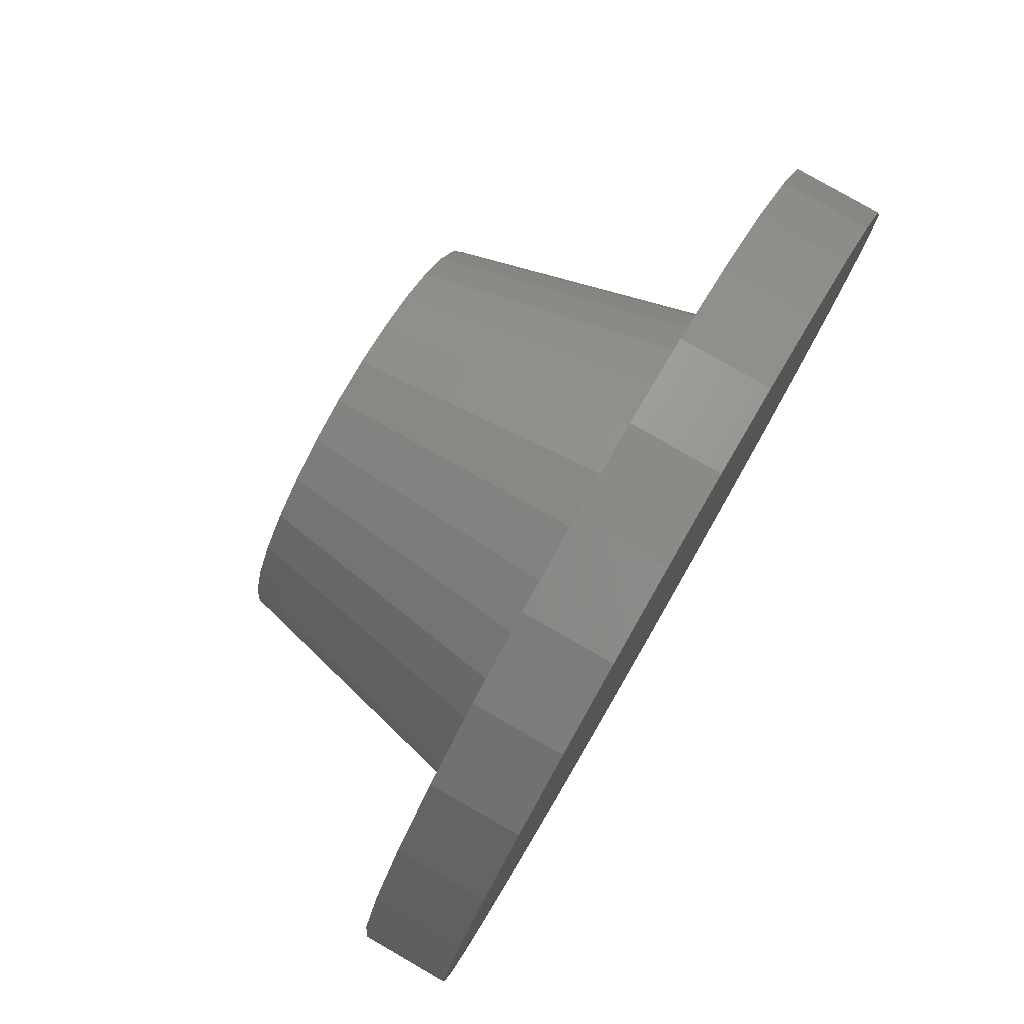
<metadata>
{"format":"stl","ext":"stl","renderer":"f3d","projection":"perspective","resolution":1024,"background":"white","views":[{"elev":79.6,"azim":119.9,"up":"+Y"}]}
</metadata>
<code>
# stl→obj: 418 verts, 832 faces
v -15 0 0
v -14.67 3.119 0
v -14.67 -3.119 0
v -13.7 6.101 0
v -12.14 8.817 0
v -10.04 11.15 0
v -7.5 12.99 0
v -4.635 14.27 0
v -1.568 14.92 0
v 1.568 14.92 0
v 4.635 14.27 0
v 7.5 12.99 0
v 10.04 11.15 0
v 12.14 8.817 0
v 13.7 6.101 0
v 14.67 3.119 0
v 15 0 0
v 14.67 -3.119 0
v 13.7 -6.101 0
v 12.14 -8.817 0
v 10.04 -11.15 0
v 7.5 -12.99 0
v 4.635 -14.27 0
v 1.568 -14.92 0
v -1.568 -14.92 0
v -4.635 -14.27 0
v -7.5 -12.99 0
v -10.04 -11.15 0
v -12.14 -8.817 0
v -13.7 -6.101 0
v -15 0 3
v -14.67 3.119 3
v -14.67 -3.119 3
v -13.7 -6.101 3
v -12.14 -8.817 3
v -10.04 -11.15 3
v -7.5 -12.99 3
v -4.635 -14.27 3
v -1.568 -14.92 3
v 1.568 -14.92 3
v 4.635 -14.27 3
v 7.5 -12.99 3
v 10.04 -11.15 3
v 12.14 -8.817 3
v 13.7 -6.101 3
v 14.67 -3.119 3
v 15 0 3
v 14.67 3.119 3
v 13.7 6.101 3
v 12.14 8.817 3
v 10.04 11.15 3
v 7.5 12.99 3
v 4.635 14.27 3
v 1.568 14.92 3
v -1.568 14.92 3
v -4.635 14.27 3
v -7.5 12.99 3
v -10.04 11.15 3
v -12.14 8.817 3
v -13.7 6.101 3
v -7.483 -5.437 3
v -4.625 -8.011 3
v -4.921 -7.796 3
v 9.086 1.559 3
v 9.25 0 3
v 8.563 3.414 3
v 9.048 1.923 3
v -0.9669 9.199 3
v 0.9669 9.199 3
v 2.501 -8.873 3
v 0.9669 -9.199 3
v -9.212 0.3638 3
v -9.25 0 3
v 4.625 -8.011 3
v 4.291 -8.16 3
v 8.267 -4.079 3
v 7.483 -5.437 3
v -8.935 2.271 3
v -9.048 1.923 3
v 9.212 -0.3638 3
v 9.048 -1.923 3
v -8.563 -3.414 3
v -9.048 -1.923 3
v -8.267 4.079 3
v -7.483 5.437 3
v -7.239 5.709 3
v 6.434 6.602 3
v 7.483 5.437 3
v -6.189 6.874 3
v -5.893 7.089 3
v 4.921 7.796 3
v 6.189 6.874 3
v -4.625 8.011 3
v -4.291 8.16 3
v 1.325 9.123 3
v 2.858 8.797 3
v -2.858 8.797 3
v -2.501 8.873 3
v 3.193 8.648 3
v 4.625 8.011 3
v 7.666 5.12 3
v 8.45 3.762 3
v -8.45 3.762 3
v 8.935 -2.271 3
v 7.239 -5.709 3
v 6.189 -6.874 3
v 8.45 -3.762 3
v 5.893 -7.089 3
v 2.858 -8.797 3
v -0.9669 -9.199 3
v -1.325 -9.123 3
v -2.858 -8.797 3
v -3.193 -8.648 3
v -6.189 -6.874 3
v -6.434 -6.602 3
v -7.666 -5.12 3
v -8.45 -3.762 3
v -9.086 -1.559 3
v -7 0 12
v -6.847 1.455 12
v -6.847 -1.455 12
v -6.395 -2.847 12
v -5.663 -4.114 12
v -4.684 -5.202 12
v -3.5 -6.062 12
v -2.163 -6.657 12
v -0.7317 -6.962 12
v 0.7317 -6.962 12
v 2.163 -6.657 12
v 3.5 -6.062 12
v 4.684 -5.202 12
v 5.663 -4.114 12
v 6.395 -2.847 12
v 6.847 -1.455 12
v 7 0 12
v 6.847 1.455 12
v 6.395 2.847 12
v 5.663 4.114 12
v 4.684 5.202 12
v 3.5 6.062 12
v 2.163 6.657 12
v 0.7317 6.962 12
v -0.7317 6.962 12
v -2.163 6.657 12
v -3.5 6.062 12
v -4.684 5.202 12
v -5.663 4.114 12
v -6.395 2.847 12
v -4.045 -2.939 12
v 3.346 3.716 12
v 4.045 2.939 12
v -1.545 4.755 12
v -0.5226 4.973 12
v 0.5226 4.973 12
v 1.545 4.755 12
v 4.045 -2.939 12
v 3.346 -3.716 12
v 4.568 2.034 12
v 2.5 4.33 12
v -3.346 3.716 12
v -2.5 4.33 12
v -4.045 2.939 12
v 2.5 -4.33 12
v 1.545 -4.755 12
v -4.568 2.034 12
v 4.891 1.04 12
v 5 0 12
v 4.891 -1.04 12
v 4.568 -2.034 12
v 0.5226 -4.973 12
v -0.5226 -4.973 12
v -1.545 -4.755 12
v -2.5 -4.33 12
v -3.346 -3.716 12
v -4.568 -2.034 12
v -4.891 -1.04 12
v -5 0 12
v -4.891 1.04 12
v -4.568 -2.034 7
v -4.891 -1.04 7
v -5 0 7
v -4.045 -2.939 7
v -3.346 -3.716 7
v -2.5 -4.33 7
v -1.545 -4.755 7
v -0.5226 -4.973 7
v 0.5226 -4.973 7
v 1.545 -4.755 7
v 2.5 -4.33 7
v 3.346 -3.716 7
v 4.045 -2.939 7
v 4.568 -2.034 7
v 4.891 -1.04 7
v 5 0 7
v 4.891 1.04 7
v 4.568 2.034 7
v 4.045 2.939 7
v 3.346 3.716 7
v 2.5 4.33 7
v 1.545 4.755 7
v 0.5226 4.973 7
v -0.5226 4.973 7
v -1.545 4.755 7
v -2.5 4.33 7
v -3.346 3.716 7
v -4.045 2.939 7
v -4.568 2.034 7
v -4.891 1.04 7
v -4.784 -1.017 5.96
v -3.957 -2.875 5.96
v -4.468 -1.989 5.96
v -4.784 1.017 5.96
v -4.891 0 5.96
v -3.273 -3.635 5.96
v -2.445 -4.236 5.96
v -0.5112 -4.864 5.96
v -1.511 -4.651 5.96
v 0.5112 -4.864 5.96
v 2.445 -4.236 5.96
v 1.511 -4.651 5.96
v 3.273 -3.635 5.96
v 3.957 -2.875 5.96
v 4.784 -1.017 5.96
v 4.468 -1.989 5.96
v 4.891 0 5.96
v 4.784 1.017 5.96
v 4.468 1.989 5.96
v 3.957 2.875 5.96
v 3.273 3.635 5.96
v 2.445 4.236 5.96
v 1.511 4.651 5.96
v 0.5112 4.864 5.96
v -0.5112 4.864 5.96
v -2.445 4.236 5.96
v -1.511 4.651 5.96
v -3.273 3.635 5.96
v -3.957 2.875 5.96
v -4.468 1.989 5.96
v -4.173 -1.858 4.966
v -4.468 -0.9497 4.966
v -4.568 0 4.966
v -3.695 -2.685 4.966
v -3.056 -3.394 4.966
v -4.468 0.9497 4.966
v -4.173 1.858 4.966
v -2.284 -3.956 4.966
v -0.4775 -4.543 4.966
v 0.4775 -4.543 4.966
v -1.412 -4.344 4.966
v 1.412 -4.344 4.966
v 2.284 -3.956 4.966
v 3.056 -3.394 4.966
v 3.695 -2.685 4.966
v 4.173 -1.858 4.966
v 4.468 -0.9497 4.966
v 4.568 0 4.966
v 4.173 1.858 4.966
v 4.468 0.9497 4.966
v 3.695 2.685 4.966
v 3.056 3.394 4.966
v 2.284 3.956 4.966
v 1.412 4.344 4.966
v 0.4775 4.543 4.966
v -0.4775 4.543 4.966
v -2.284 3.956 4.966
v -1.412 4.344 4.966
v -3.056 3.394 4.966
v -3.695 2.685 4.966
v -3.695 -1.645 4.061
v -3.957 -0.841 4.061
v -4.045 0 4.061
v -3.273 -2.378 4.061
v -2.707 -3.006 4.061
v -3.957 0.841 4.061
v -3.695 1.645 4.061
v -1.25 -3.847 4.061
v -2.023 -3.503 4.061
v -0.4228 -4.023 4.061
v 0.4228 -4.023 4.061
v 1.25 -3.847 4.061
v 2.707 -3.006 4.061
v 2.023 -3.503 4.061
v 3.695 -1.645 4.061
v 3.273 -2.378 4.061
v 3.957 -0.841 4.061
v 4.045 0 4.061
v 3.957 0.841 4.061
v 3.695 1.645 4.061
v 2.707 3.006 4.061
v 3.273 2.378 4.061
v 2.023 3.503 4.061
v 1.25 3.847 4.061
v 0.4228 4.023 4.061
v -0.4228 4.023 4.061
v -1.25 3.847 4.061
v -2.023 3.503 4.061
v -2.707 3.006 4.061
v -3.273 2.378 4.061
v -3.056 -1.361 3.284
v -2.707 -1.967 3.284
v -3.346 0 3.284
v -3.273 -0.6956 3.284
v -1.673 -2.897 3.284
v -2.239 -2.486 3.284
v -3.273 0.6956 3.284
v -3.056 1.361 3.284
v -2.707 1.967 3.284
v -1.034 -3.182 3.284
v -0.3497 -3.327 3.284
v 0.3497 -3.327 3.284
v 1.034 -3.182 3.284
v 1.673 -2.897 3.284
v 2.239 -2.486 3.284
v 2.707 -1.967 3.284
v 3.056 -1.361 3.284
v 3.273 -0.6956 3.284
v 3.346 0 3.284
v 3.273 0.6956 3.284
v 3.056 1.361 3.284
v 2.707 1.967 3.284
v 2.239 2.486 3.284
v 1.673 2.897 3.284
v 1.034 3.182 3.284
v 0.3497 3.327 3.284
v -0.3497 3.327 3.284
v -1.034 3.182 3.284
v -1.673 2.897 3.284
v -2.239 2.486 3.284
v -2.284 -1.017 2.67
v -2.023 -1.469 2.67
v -1.673 -1.858 2.67
v -2.445 0.5198 2.67
v -2.5 0 2.67
v -2.445 -0.5198 2.67
v -1.25 -2.165 2.67
v -2.284 1.017 2.67
v -1.673 1.858 2.67
v -2.023 1.469 2.67
v -0.2613 -2.486 2.67
v -0.7725 -2.378 2.67
v 0.2613 -2.486 2.67
v 0.7725 -2.378 2.67
v 1.25 -2.165 2.67
v 1.673 -1.858 2.67
v 2.023 -1.469 2.67
v 2.284 -1.017 2.67
v 2.445 -0.5198 2.67
v 2.5 0 2.67
v 2.445 0.5198 2.67
v 2.284 1.017 2.67
v 2.023 1.469 2.67
v 1.673 1.858 2.67
v 1.25 2.165 2.67
v 0.2613 2.486 2.67
v 0.7725 2.378 2.67
v -0.2613 2.486 2.67
v -0.7725 2.378 2.67
v -1.25 2.165 2.67
v -1.25 -0.9082 2.245
v -1.511 -0.3212 2.245
v -1.412 -0.6284 2.245
v -1.034 -1.148 2.245
v -1.545 0 2.245
v -1.511 0.3212 2.245
v -0.7725 -1.338 2.245
v -0.4775 -1.469 2.245
v -1.25 0.9082 2.245
v -1.412 0.6284 2.245
v -1.034 1.148 2.245
v -0.1615 -1.537 2.245
v 0.1615 -1.537 2.245
v 0.4775 -1.469 2.245
v 0.7725 -1.338 2.245
v 1.034 -1.148 2.245
v 1.25 -0.9082 2.245
v 1.511 -0.3212 2.245
v 1.412 -0.6284 2.245
v 1.545 0 2.245
v 1.511 0.3212 2.245
v 1.412 0.6284 2.245
v 1.25 0.9082 2.245
v 1.034 1.148 2.245
v 0.7725 1.338 2.245
v 0.4775 1.469 2.245
v 0.1615 1.537 2.245
v -0.1615 1.537 2.245
v -0.4775 1.469 2.245
v -0.7725 1.338 2.245
v -0.4228 -0.3072 2.027
v -0.4775 -0.2126 2.027
v -0.5112 -0.1087 2.027
v -0.3497 -0.3884 2.027
v -0.2613 -0.4526 2.027
v -0.5112 0.1087 2.027
v -0.5226 0 2.027
v -0.4775 0.2126 2.027
v -0.1615 -0.4971 2.027
v -0.05463 -0.5198 2.027
v -0.4228 0.3072 2.027
v -0.2613 0.4526 2.027
v -0.3497 0.3884 2.027
v 0.05463 -0.5198 2.027
v 0.1615 -0.4971 2.027
v 0.2613 -0.4526 2.027
v 0.4228 -0.3072 2.027
v 0.3497 -0.3884 2.027
v 0.4775 -0.2126 2.027
v 0.5112 -0.1087 2.027
v 0.5226 0 2.027
v 0.5112 0.1087 2.027
v 0.4775 0.2126 2.027
v 0.4228 0.3072 2.027
v 0.3497 0.3884 2.027
v 0.2613 0.4526 2.027
v 0.1615 0.4971 2.027
v 0.05463 0.5198 2.027
v -0.05463 0.5198 2.027
v -0.1615 0.4971 2.027
f 1 2 3
f 3 2 4
f 3 4 5
f 3 5 6
f 3 6 7
f 3 7 8
f 3 8 9
f 3 9 10
f 3 10 11
f 3 11 12
f 3 12 13
f 3 13 14
f 3 14 15
f 3 15 16
f 3 16 17
f 3 17 18
f 3 18 19
f 3 19 20
f 3 20 21
f 3 21 22
f 3 22 23
f 3 23 24
f 3 24 25
f 3 25 26
f 3 26 27
f 3 27 28
f 3 28 29
f 3 29 30
f 1 31 2
f 2 31 32
f 1 3 31
f 31 3 33
f 3 30 33
f 33 30 34
f 30 29 34
f 34 29 35
f 29 28 35
f 35 28 36
f 36 28 27
f 37 36 27
f 37 27 26
f 38 37 26
f 38 26 25
f 39 38 25
f 39 25 24
f 40 39 24
f 40 24 23
f 41 40 23
f 41 23 22
f 42 41 22
f 42 22 21
f 43 42 21
f 43 21 20
f 44 43 20
f 44 20 19
f 45 44 19
f 45 19 18
f 46 45 18
f 46 18 17
f 47 46 17
f 17 16 48
f 47 17 48
f 16 15 49
f 48 16 49
f 15 14 50
f 49 15 50
f 14 13 51
f 50 14 51
f 12 52 13
f 13 52 51
f 11 53 12
f 12 53 52
f 10 54 11
f 11 54 53
f 9 55 10
f 10 55 54
f 8 56 9
f 9 56 55
f 7 57 8
f 8 57 56
f 6 58 7
f 7 58 57
f 5 59 6
f 6 59 58
f 4 60 5
f 5 60 59
f 2 32 4
f 4 32 60
f 32 31 33
f 35 32 34
f 34 32 33
f 36 32 35
f 37 32 36
f 38 32 37
f 39 32 38
f 61 32 39
f 62 63 40
f 64 65 47
f 66 67 48
f 68 69 52
f 54 32 53
f 55 32 54
f 56 32 55
f 57 32 56
f 58 32 57
f 59 32 58
f 60 32 59
f 70 71 42
f 72 32 73
f 74 75 43
f 76 77 45
f 78 32 79
f 80 81 46
f 82 83 32
f 84 85 32
f 85 86 32
f 87 88 49
f 89 90 32
f 91 92 50
f 89 32 86
f 93 94 53
f 95 96 51
f 93 32 90
f 97 98 52
f 53 32 93
f 53 97 52
f 53 94 97
f 52 69 51
f 69 95 51
f 51 96 50
f 96 99 50
f 99 100 50
f 100 91 50
f 50 92 49
f 92 87 49
f 49 88 48
f 88 101 48
f 101 102 48
f 102 66 48
f 48 67 47
f 103 84 32
f 67 64 47
f 98 68 52
f 47 65 46
f 65 80 46
f 46 81 45
f 81 104 45
f 105 106 44
f 104 107 45
f 107 76 45
f 78 103 32
f 45 77 44
f 77 105 44
f 44 106 43
f 106 108 43
f 108 74 43
f 43 75 42
f 75 109 42
f 109 70 42
f 42 71 41
f 71 110 41
f 41 111 40
f 111 112 40
f 112 113 40
f 113 62 40
f 40 63 39
f 63 114 39
f 114 115 39
f 115 61 39
f 116 117 32
f 82 32 117
f 118 32 83
f 110 111 41
f 118 73 32
f 61 116 32
f 72 79 32
f 119 73 118
f 73 119 72
f 72 119 120
f 118 83 119
f 119 83 121
f 121 83 82
f 82 117 121
f 121 117 122
f 122 117 116
f 116 61 122
f 122 61 123
f 123 61 115
f 115 114 123
f 123 114 124
f 124 114 63
f 124 63 62
f 125 124 62
f 125 62 113
f 126 125 113
f 112 126 113
f 126 112 111
f 127 126 111
f 110 127 111
f 127 110 71
f 128 127 71
f 70 128 71
f 129 128 70
f 109 129 70
f 75 129 109
f 130 129 75
f 74 130 75
f 108 130 74
f 131 130 108
f 106 131 108
f 105 131 106
f 132 131 105
f 77 132 105
f 76 132 77
f 133 132 76
f 107 133 76
f 104 133 107
f 134 133 104
f 81 134 104
f 80 134 81
f 135 134 80
f 65 135 80
f 64 135 65
f 67 136 135
f 64 67 135
f 66 136 67
f 102 137 136
f 66 102 136
f 101 137 102
f 88 138 137
f 101 88 137
f 87 138 88
f 92 139 138
f 87 92 138
f 91 139 92
f 140 139 100
f 100 139 91
f 100 99 140
f 141 140 96
f 96 140 99
f 96 95 141
f 142 141 69
f 69 141 95
f 68 143 69
f 69 143 142
f 68 98 143
f 97 144 98
f 98 144 143
f 97 94 144
f 93 145 94
f 94 145 144
f 93 90 145
f 89 146 90
f 90 146 145
f 89 86 146
f 85 147 86
f 86 147 146
f 85 84 147
f 103 148 84
f 84 148 147
f 103 78 148
f 79 120 78
f 78 120 148
f 79 72 120
f 120 119 121
f 123 120 122
f 122 120 121
f 124 120 123
f 125 120 124
f 126 120 125
f 149 120 126
f 150 151 138
f 152 153 141
f 154 155 140
f 143 120 142
f 144 120 143
f 145 120 144
f 146 120 145
f 147 120 146
f 148 120 147
f 156 157 132
f 151 158 137
f 155 159 139
f 142 120 160
f 142 161 141
f 142 160 161
f 161 152 141
f 141 153 140
f 153 154 140
f 140 155 139
f 162 160 120
f 139 159 138
f 159 150 138
f 138 151 137
f 163 164 130
f 137 158 136
f 165 162 120
f 136 166 135
f 135 167 134
f 167 168 134
f 134 169 133
f 133 156 132
f 158 166 136
f 132 157 131
f 166 167 135
f 131 163 130
f 168 169 134
f 130 164 129
f 164 170 129
f 129 171 128
f 157 163 131
f 128 172 127
f 172 173 127
f 127 174 126
f 174 149 126
f 175 120 149
f 173 174 127
f 175 176 120
f 176 177 120
f 171 172 128
f 170 171 129
f 177 178 120
f 169 156 133
f 178 165 120
f 176 175 179
f 180 176 179
f 177 176 180
f 181 177 180
f 175 149 182
f 179 175 182
f 149 174 183
f 182 149 183
f 173 184 174
f 174 184 183
f 172 185 173
f 173 185 184
f 171 186 172
f 172 186 185
f 170 187 171
f 171 187 186
f 164 188 170
f 170 188 187
f 163 189 164
f 164 189 188
f 157 190 163
f 163 190 189
f 156 191 157
f 157 191 190
f 169 192 156
f 156 192 191
f 168 193 169
f 169 193 192
f 167 194 168
f 168 194 193
f 167 166 194
f 194 166 195
f 166 158 195
f 195 158 196
f 158 151 196
f 196 151 197
f 151 150 197
f 197 150 198
f 198 150 159
f 199 198 159
f 199 159 155
f 200 199 155
f 200 155 154
f 201 200 154
f 201 154 153
f 202 201 153
f 202 153 152
f 203 202 152
f 203 152 161
f 204 203 161
f 204 161 160
f 205 204 160
f 205 160 162
f 206 205 162
f 206 162 165
f 207 206 165
f 207 165 178
f 208 207 178
f 208 178 177
f 181 208 177
f 179 209 180
f 180 209 181
f 210 211 179
f 182 210 179
f 179 211 209
f 212 208 181
f 213 212 181
f 209 213 181
f 183 210 182
f 183 214 210
f 184 214 183
f 185 215 184
f 184 215 214
f 186 216 185
f 185 217 215
f 216 217 185
f 218 216 187
f 187 216 186
f 187 188 218
f 188 219 220
f 189 219 188
f 188 220 218
f 190 221 189
f 189 221 219
f 190 222 221
f 191 222 190
f 191 192 222
f 193 223 192
f 192 224 222
f 192 223 224
f 193 194 223
f 194 225 223
f 225 194 226
f 194 195 226
f 226 195 196
f 226 196 227
f 227 196 228
f 196 197 228
f 228 197 198
f 228 198 229
f 229 198 199
f 230 199 200
f 229 199 230
f 230 200 231
f 231 200 232
f 200 201 232
f 233 232 201
f 202 233 201
f 233 202 203
f 234 203 204
f 235 233 203
f 235 203 234
f 234 204 236
f 236 204 205
f 236 205 237
f 237 205 206
f 237 206 207
f 212 207 208
f 238 237 207
f 238 207 212
f 239 240 209
f 211 239 209
f 209 241 213
f 240 241 209
f 210 239 211
f 210 242 239
f 243 242 210
f 214 243 210
f 241 244 212
f 241 212 213
f 245 238 212
f 244 245 212
f 246 243 214
f 215 246 214
f 217 246 215
f 216 247 217
f 248 247 218
f 218 247 216
f 247 249 217
f 217 249 246
f 218 220 248
f 220 250 248
f 220 251 250
f 219 251 220
f 219 221 251
f 221 222 252
f 221 252 251
f 222 253 252
f 222 254 253
f 224 254 222
f 224 223 254
f 223 255 254
f 223 256 255
f 223 225 256
f 225 226 256
f 226 227 257
f 256 226 258
f 258 226 257
f 257 227 228
f 257 228 259
f 259 228 260
f 228 229 260
f 229 230 261
f 260 229 261
f 261 230 231
f 261 231 262
f 262 231 263
f 231 232 263
f 264 263 232
f 233 264 232
f 264 233 235
f 265 235 234
f 265 234 236
f 266 264 235
f 266 235 265
f 267 265 236
f 267 236 237
f 245 237 238
f 268 267 237
f 268 237 245
f 269 270 239
f 242 269 239
f 239 270 240
f 240 271 241
f 270 271 240
f 271 244 241
f 272 269 242
f 273 272 242
f 243 273 242
f 246 273 243
f 274 245 244
f 271 274 244
f 275 268 245
f 274 275 245
f 249 276 246
f 246 277 273
f 276 277 246
f 247 278 249
f 279 278 248
f 248 278 247
f 248 250 279
f 278 276 249
f 250 280 279
f 250 251 280
f 251 281 282
f 252 281 251
f 251 282 280
f 252 253 281
f 254 283 253
f 253 284 281
f 253 283 284
f 254 285 283
f 254 255 285
f 255 286 285
f 255 256 286
f 256 258 286
f 258 257 287
f 287 257 288
f 257 259 288
f 286 258 287
f 259 260 289
f 288 259 290
f 290 259 289
f 289 260 261
f 289 261 291
f 291 261 292
f 261 262 292
f 292 262 293
f 262 263 293
f 294 293 263
f 264 294 263
f 294 264 266
f 295 266 265
f 296 295 265
f 296 265 297
f 297 265 267
f 295 294 266
f 297 267 268
f 298 268 275
f 298 297 268
f 269 299 270
f 300 299 269
f 272 300 269
f 270 301 271
f 302 301 270
f 299 302 270
f 301 274 271
f 273 300 272
f 303 304 273
f 277 303 273
f 304 300 273
f 305 306 274
f 301 305 274
f 306 275 274
f 307 298 275
f 306 307 275
f 276 303 277
f 276 308 303
f 278 308 276
f 278 309 308
f 310 309 279
f 279 309 278
f 280 311 279
f 279 311 310
f 280 312 311
f 282 312 280
f 282 281 312
f 281 313 312
f 281 314 313
f 284 314 281
f 284 283 314
f 283 315 314
f 283 285 315
f 285 316 315
f 285 317 316
f 285 286 317
f 286 287 317
f 318 287 319
f 287 288 319
f 317 287 318
f 288 290 320
f 319 288 320
f 321 289 322
f 289 291 322
f 290 289 320
f 320 289 321
f 322 291 292
f 322 292 323
f 323 292 293
f 323 293 324
f 325 324 293
f 294 325 293
f 325 294 326
f 326 294 295
f 326 295 327
f 327 295 296
f 327 296 297
f 328 327 297
f 328 297 307
f 307 297 298
f 299 329 302
f 300 329 299
f 330 329 300
f 331 330 300
f 304 331 300
f 332 305 301
f 333 332 301
f 334 333 301
f 302 334 301
f 329 334 302
f 335 331 303
f 308 335 303
f 303 331 304
f 336 306 305
f 332 336 305
f 336 307 306
f 337 328 307
f 338 337 307
f 336 338 307
f 339 340 308
f 309 339 308
f 308 340 335
f 310 341 339
f 309 310 339
f 310 311 341
f 311 342 341
f 311 343 342
f 312 343 311
f 312 344 343
f 313 344 312
f 313 314 344
f 314 345 344
f 314 346 345
f 314 315 346
f 315 316 346
f 316 317 347
f 316 347 346
f 317 348 347
f 348 317 349
f 317 318 349
f 318 319 350
f 349 318 350
f 319 320 350
f 350 320 351
f 351 320 352
f 320 321 352
f 321 322 352
f 352 322 353
f 353 322 323
f 323 324 354
f 353 323 355
f 355 323 354
f 356 354 324
f 325 356 324
f 356 325 326
f 357 356 326
f 357 326 358
f 358 326 327
f 358 327 337
f 337 327 328
f 330 359 329
f 329 360 334
f 361 360 329
f 359 361 329
f 331 359 330
f 335 362 331
f 362 359 331
f 363 332 333
f 364 336 332
f 363 364 332
f 334 363 333
f 360 363 334
f 365 362 335
f 366 365 335
f 340 366 335
f 367 338 336
f 368 367 336
f 364 368 336
f 367 369 337
f 367 337 338
f 369 358 337
f 339 366 340
f 339 370 366
f 341 371 370
f 339 341 370
f 341 372 371
f 342 372 341
f 342 343 372
f 343 373 372
f 343 374 373
f 343 344 374
f 344 345 375
f 344 375 374
f 345 346 375
f 346 376 377
f 346 347 376
f 346 377 375
f 347 378 376
f 347 348 378
f 348 349 378
f 378 349 379
f 349 350 379
f 379 350 380
f 380 350 381
f 350 351 381
f 351 352 381
f 381 352 382
f 352 353 382
f 382 353 383
f 383 353 384
f 353 355 384
f 384 355 354
f 384 354 385
f 386 385 354
f 356 386 354
f 387 356 357
f 386 356 387
f 387 357 358
f 388 387 358
f 369 388 358
f 389 390 359
f 362 389 359
f 359 390 361
f 360 391 363
f 390 391 360
f 361 390 360
f 392 389 362
f 393 392 362
f 365 393 362
f 394 364 363
f 395 394 363
f 391 395 363
f 396 368 364
f 394 396 364
f 366 393 365
f 397 393 366
f 398 397 366
f 370 398 366
f 396 367 368
f 399 369 367
f 396 399 367
f 400 388 369
f 401 400 369
f 399 401 369
f 371 402 398
f 370 371 398
f 371 372 402
f 372 403 402
f 372 404 403
f 372 373 404
f 373 374 404
f 374 405 406
f 374 375 405
f 374 406 404
f 375 407 405
f 375 377 407
f 377 376 407
f 376 408 407
f 376 378 408
f 378 409 408
f 409 378 410
f 378 379 410
f 410 379 411
f 379 380 411
f 380 381 411
f 411 381 412
f 381 382 412
f 413 382 414
f 382 383 414
f 412 382 413
f 383 384 414
f 414 384 415
f 415 384 416
f 384 385 416
f 417 416 385
f 386 417 385
f 417 386 387
f 400 418 387
f 400 387 388
f 418 417 387
f 391 390 389
f 393 391 392
f 392 391 389
f 397 391 393
f 398 391 397
f 402 391 398
f 403 391 402
f 404 391 403
f 406 391 404
f 405 391 406
f 407 391 405
f 408 391 407
f 409 391 408
f 410 391 409
f 411 391 410
f 412 391 411
f 413 391 412
f 414 391 413
f 415 391 414
f 416 391 415
f 417 391 416
f 418 391 417
f 400 391 418
f 401 391 400
f 399 391 401
f 396 391 399
f 394 391 396
f 395 391 394

</code>
